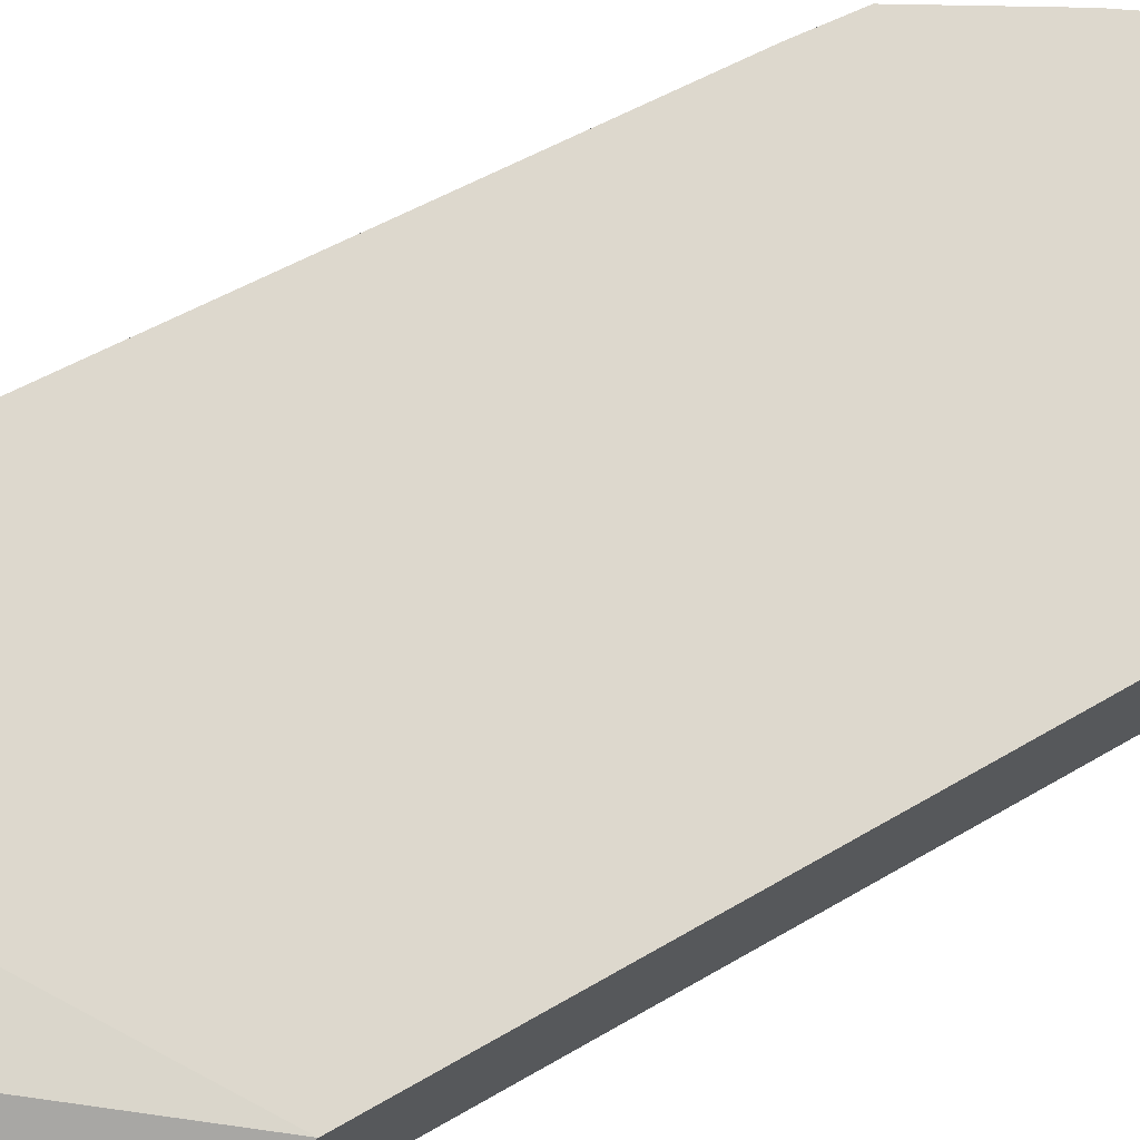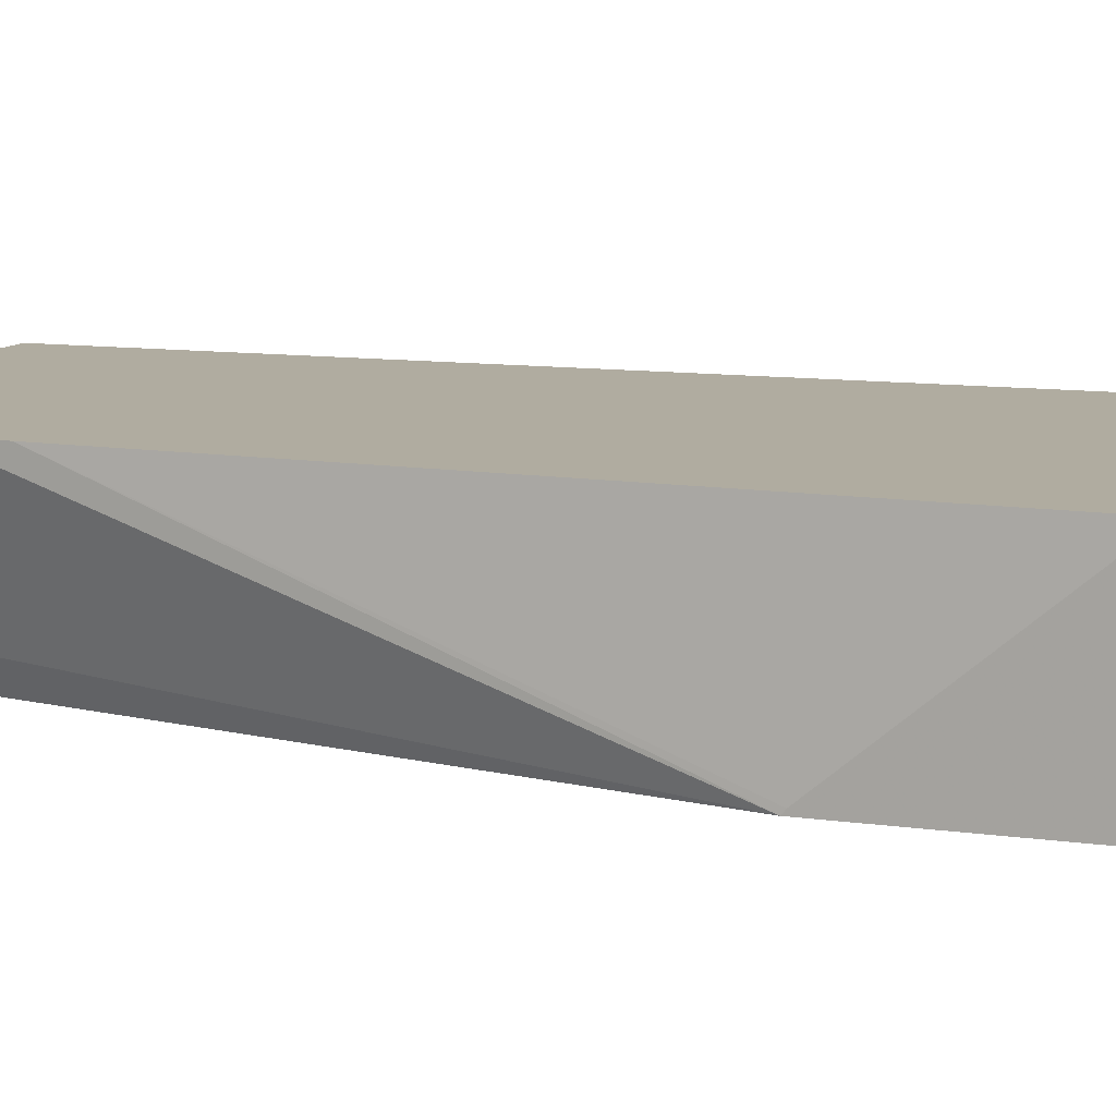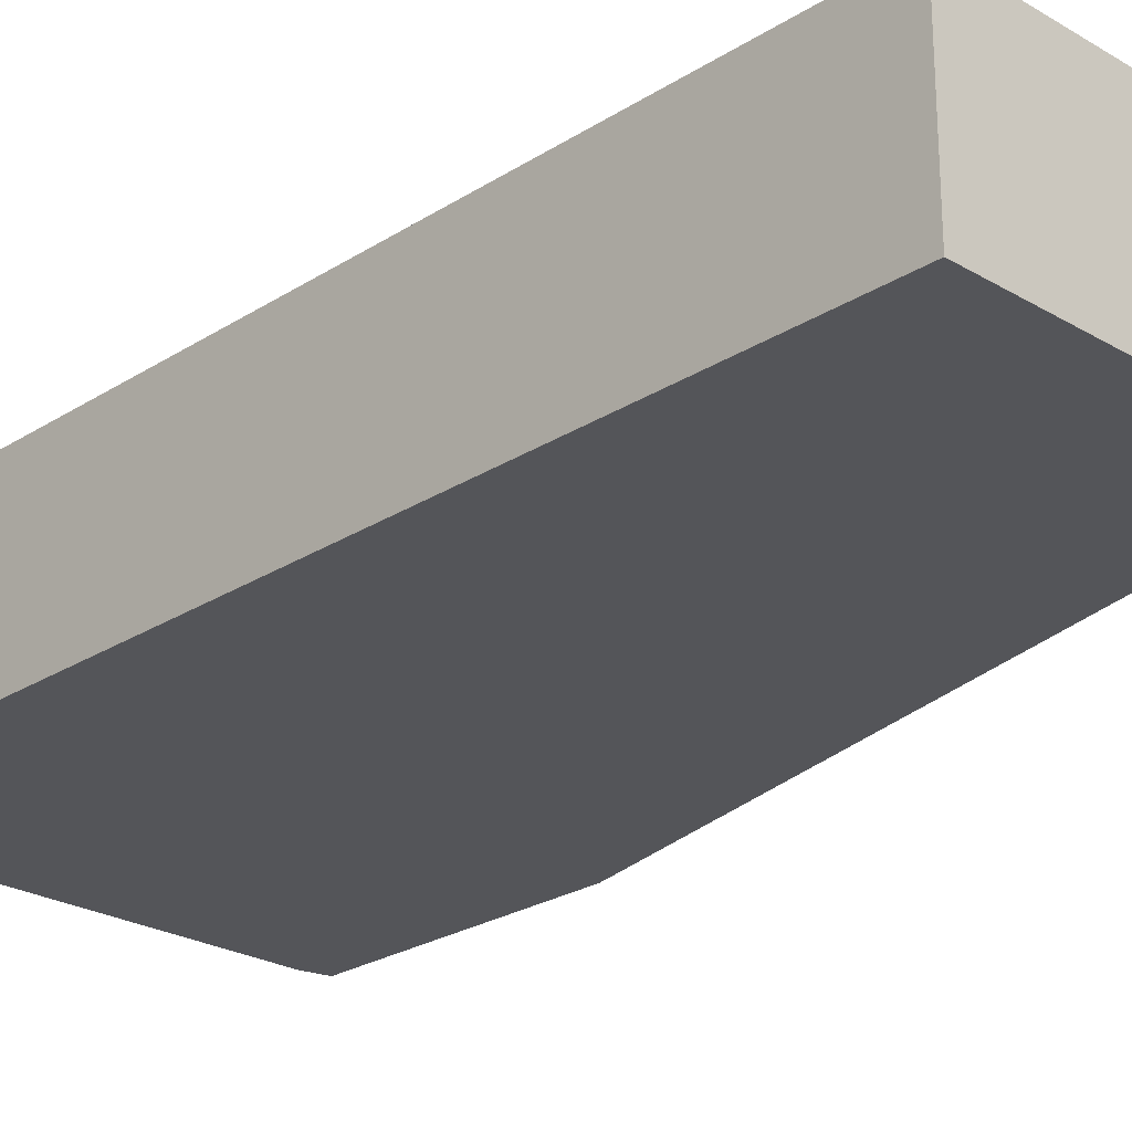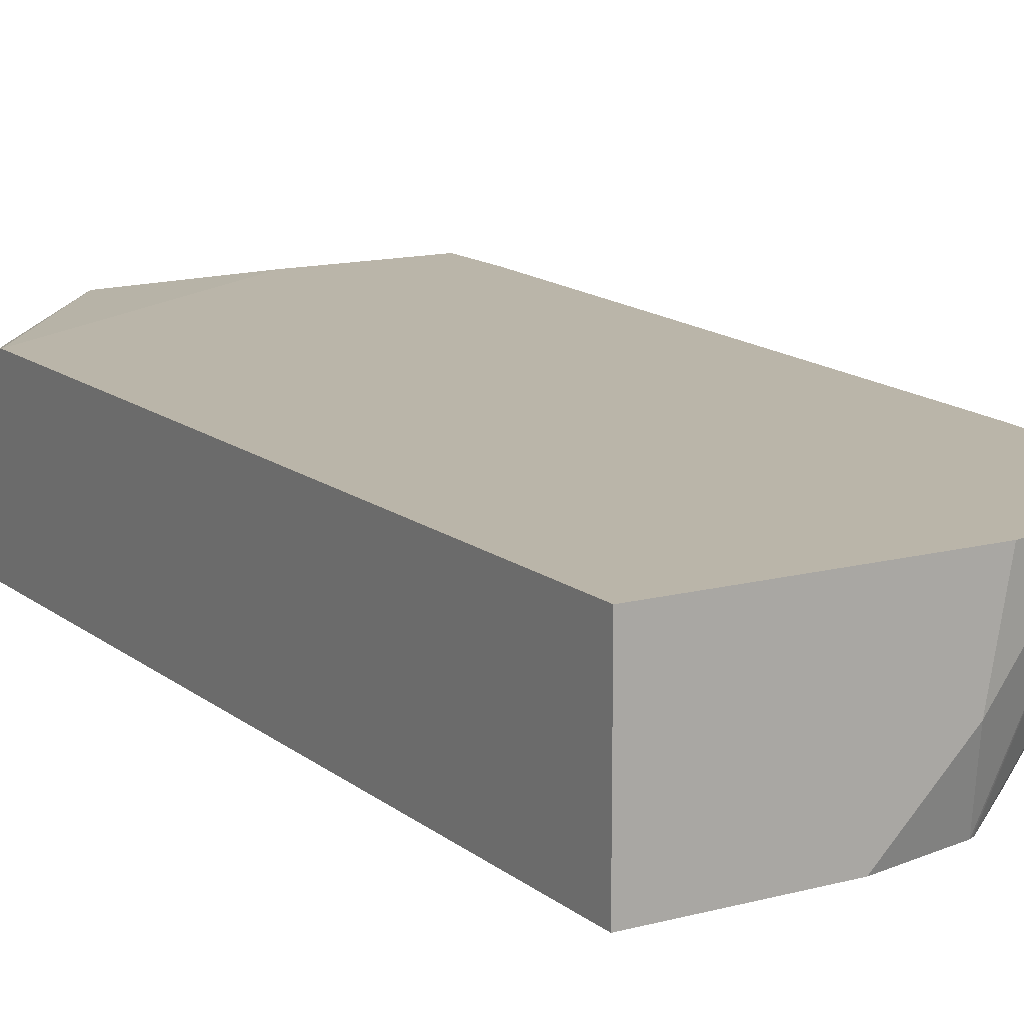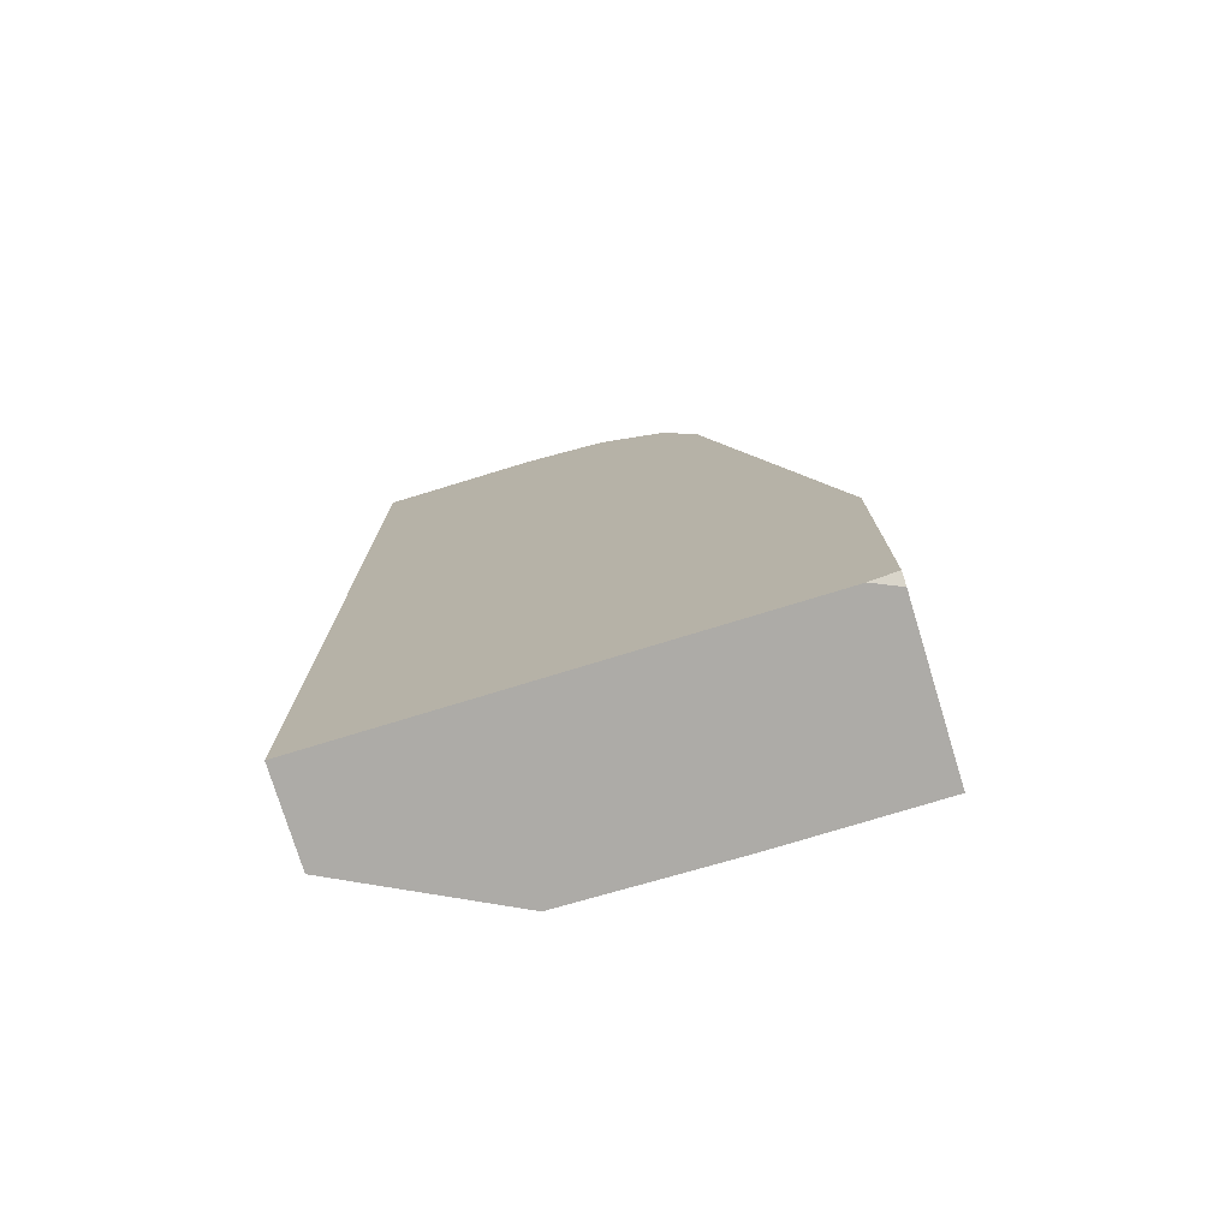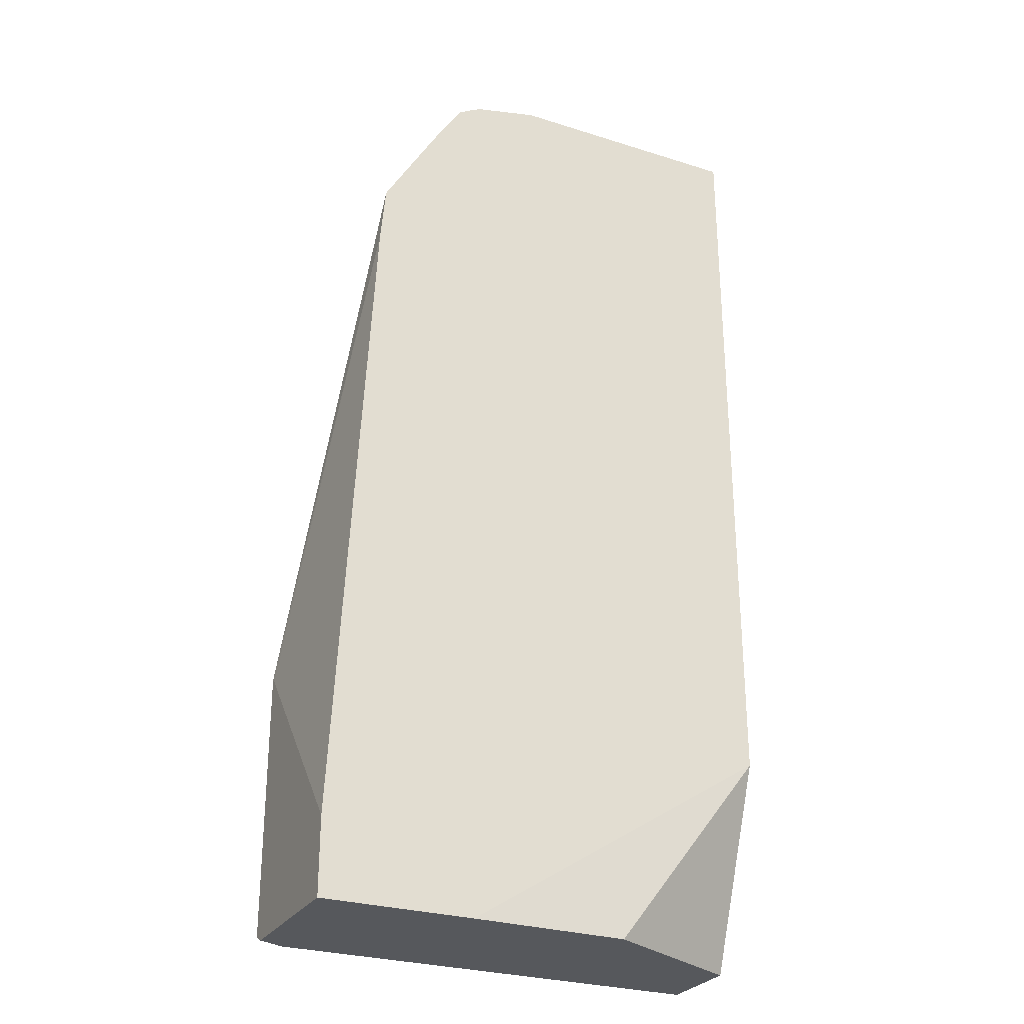
<metadata>
{"format":"obj","ext":"obj","renderer":"f3d","projection":"perspective","resolution":1024,"background":"white","views":[{"elev":72.3,"azim":60.6,"up":"+Z"},{"elev":10.0,"azim":-69.5,"up":"+Z"},{"elev":-24.8,"azim":136.0,"up":"+Z"},{"elev":13.6,"azim":149.1,"up":"+Z"},{"elev":-76.4,"azim":-163.0,"up":"+Y"},{"elev":-28.0,"azim":-25.5,"up":"+Y"}]}
</metadata>
<code>
v -0.03139 0.4039 -0.5265
v -0.09491 0.4039 -0.5265
v -0.03139 0.4039 -0.4588
v -0.03139 0.01239 -0.5265
v -0.128 0.3966 -0.5265
v -0.1243 0.4039 -0.4972
v -0.1316 0.4039 -0.4588
v -0.03139 0.09323 -0.4588
v -0.03139 0.01239 -0.4907
v -0.2093 0.01239 -0.5265
v -0.1291 0.396 -0.5265
v -0.1592 0.3962 -0.4661
v -0.1583 0.398 -0.4588
v -0.1574 0.01239 -0.4588
v -0.09323 0.01239 -0.4598
v -0.03718 0.01239 -0.4878
v -0.2198 0.01239 -0.5219
v -0.2198 0.01469 -0.5265
v -0.1303 0.3953 -0.5265
v -0.1657 0.3832 -0.4972
v -0.1684 0.3925 -0.4588
v -0.1632 0.3955 -0.4588
v -0.2198 0.01239 -0.4588
v -0.2198 0.1234 -0.5265
v -0.1559 0.3734 -0.5265
v -0.1766 0.3802 -0.4588
v -0.1579 0.3712 -0.5265
v -0.1787 0.3573 -0.5127
v -0.2198 0.04355 -0.4588
v -0.2198 0.122 -0.5248
v -0.2056 0.3107 -0.4588
v -0.2036 0.3345 -0.4588
v -0.1717 0.3418 -0.5265
v -0.1981 0.3418 -0.4661
f 12 22 13
f 12 19 20
f 12 21 22
f 12 20 21
f 17 23 29
f 11 19 12
f 8 14 15
f 8 16 9
f 8 15 16
f 6 13 7
f 17 29 30
f 5 13 6
f 10 17 18
f 17 30 24
f 26 34 32
f 19 25 20
f 20 26 21
f 20 25 27
f 20 27 28
f 20 28 26
f 24 30 31
f 24 31 32
f 24 32 28
f 24 28 33
f 26 28 34
f 27 33 28
f 28 32 34
f 29 31 30
f 5 12 13
f 17 24 18
f 5 11 12
f 4 17 10
f 1 8 9
f 4 23 17
f 1 2 6
f 1 6 7
f 1 7 3
f 1 3 8
f 1 9 4
f 1 4 10
f 1 10 18
f 1 18 24
f 1 24 33
f 1 27 25
f 1 25 19
f 1 19 11
f 1 11 5
f 1 5 2
f 1 33 27
f 3 7 13
f 4 14 23
f 4 15 14
f 4 16 15
f 2 5 6
f 3 14 8
f 3 23 14
f 3 29 23
f 4 9 16
f 3 32 31
f 3 13 22
f 3 26 32
f 3 21 26
f 3 22 21
f 3 31 29

</code>
